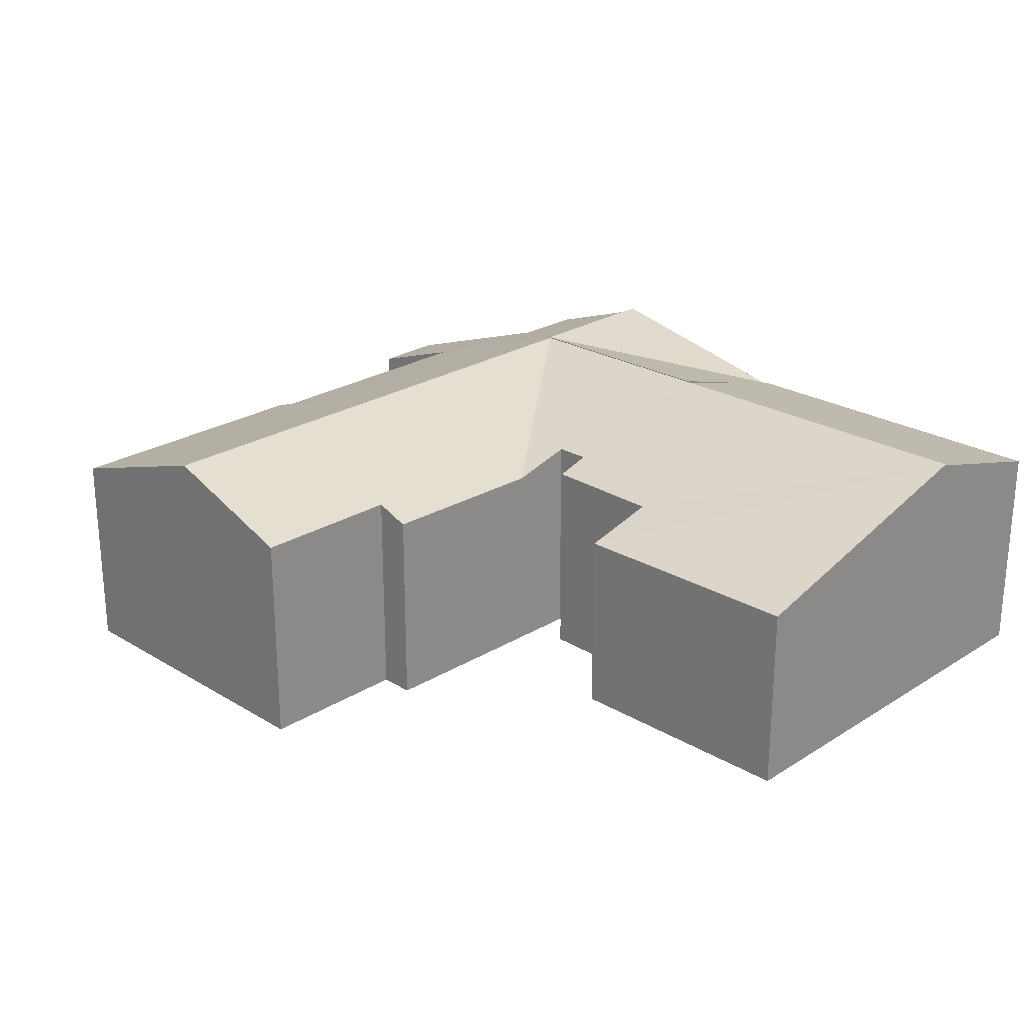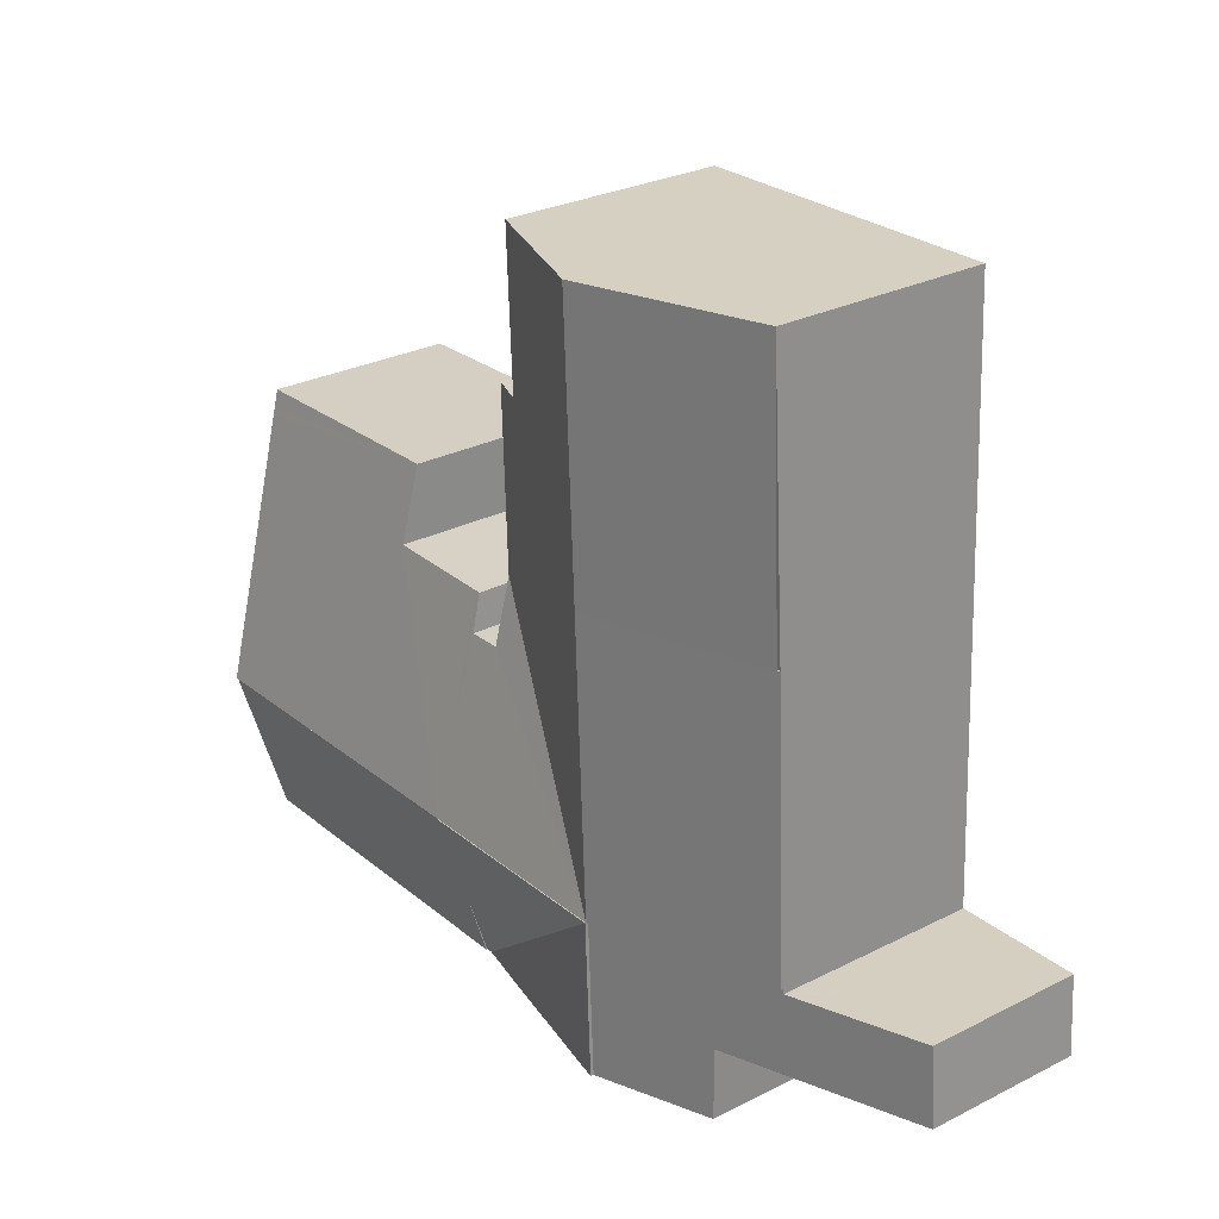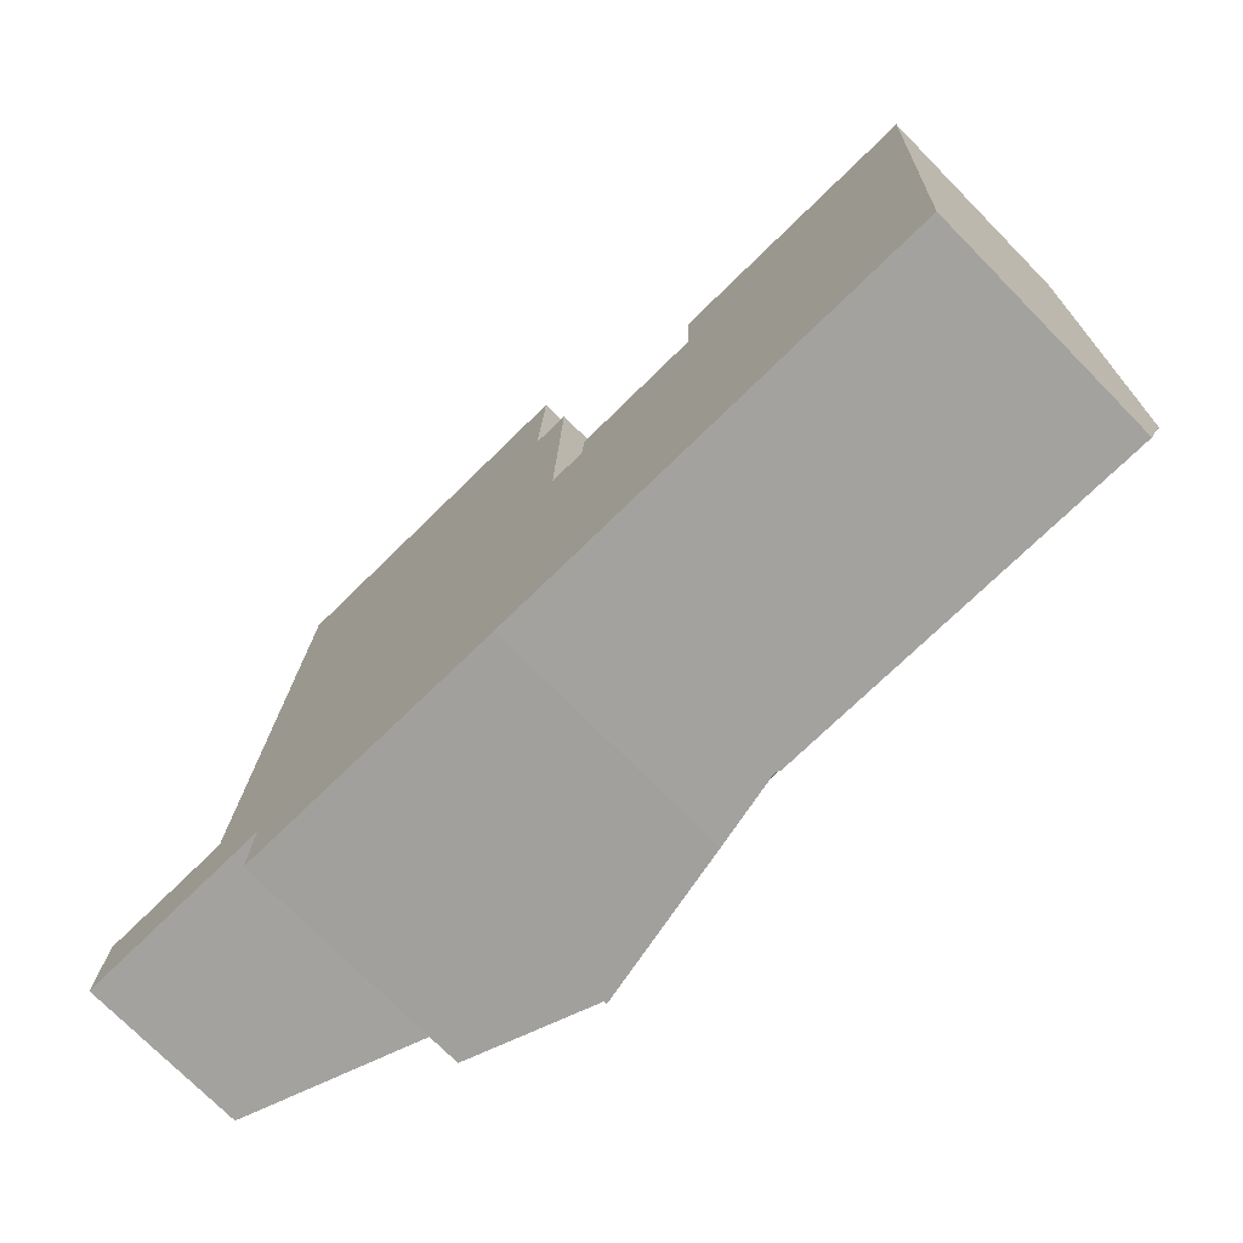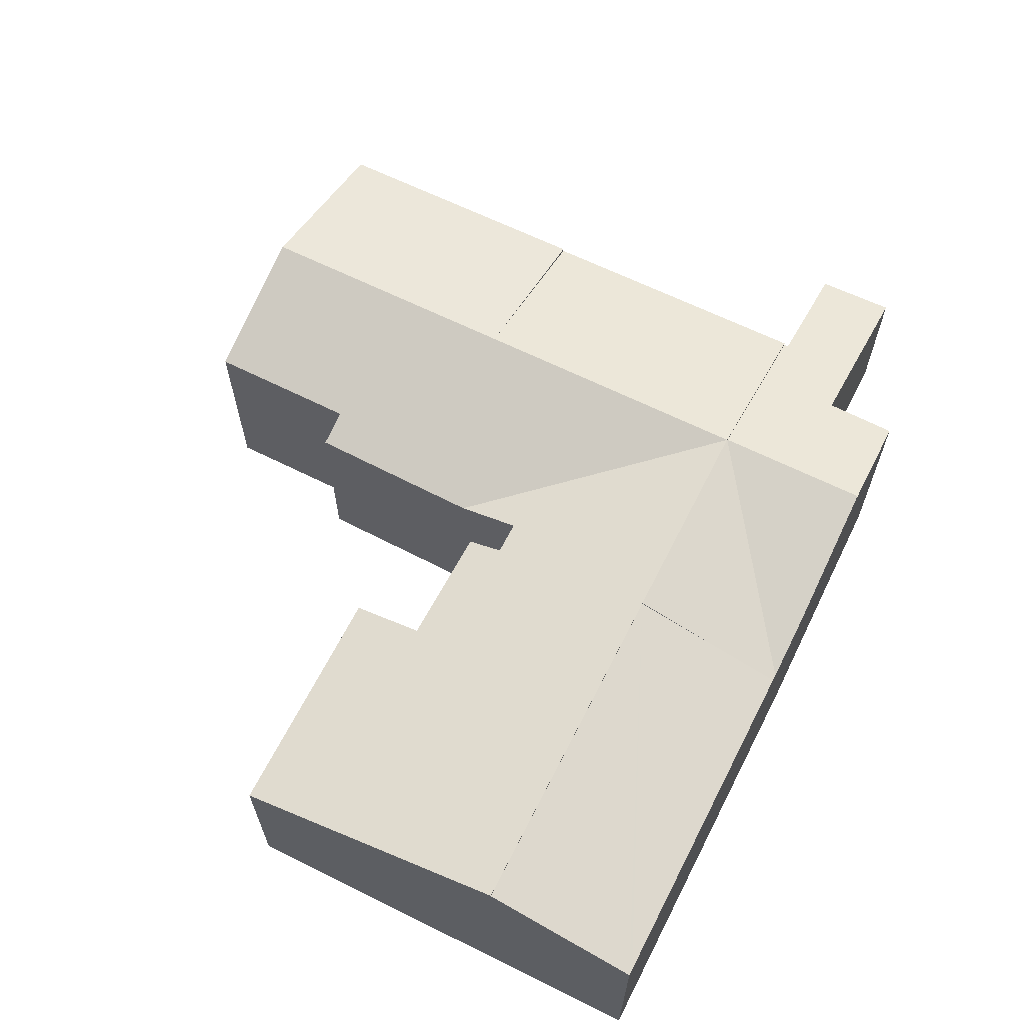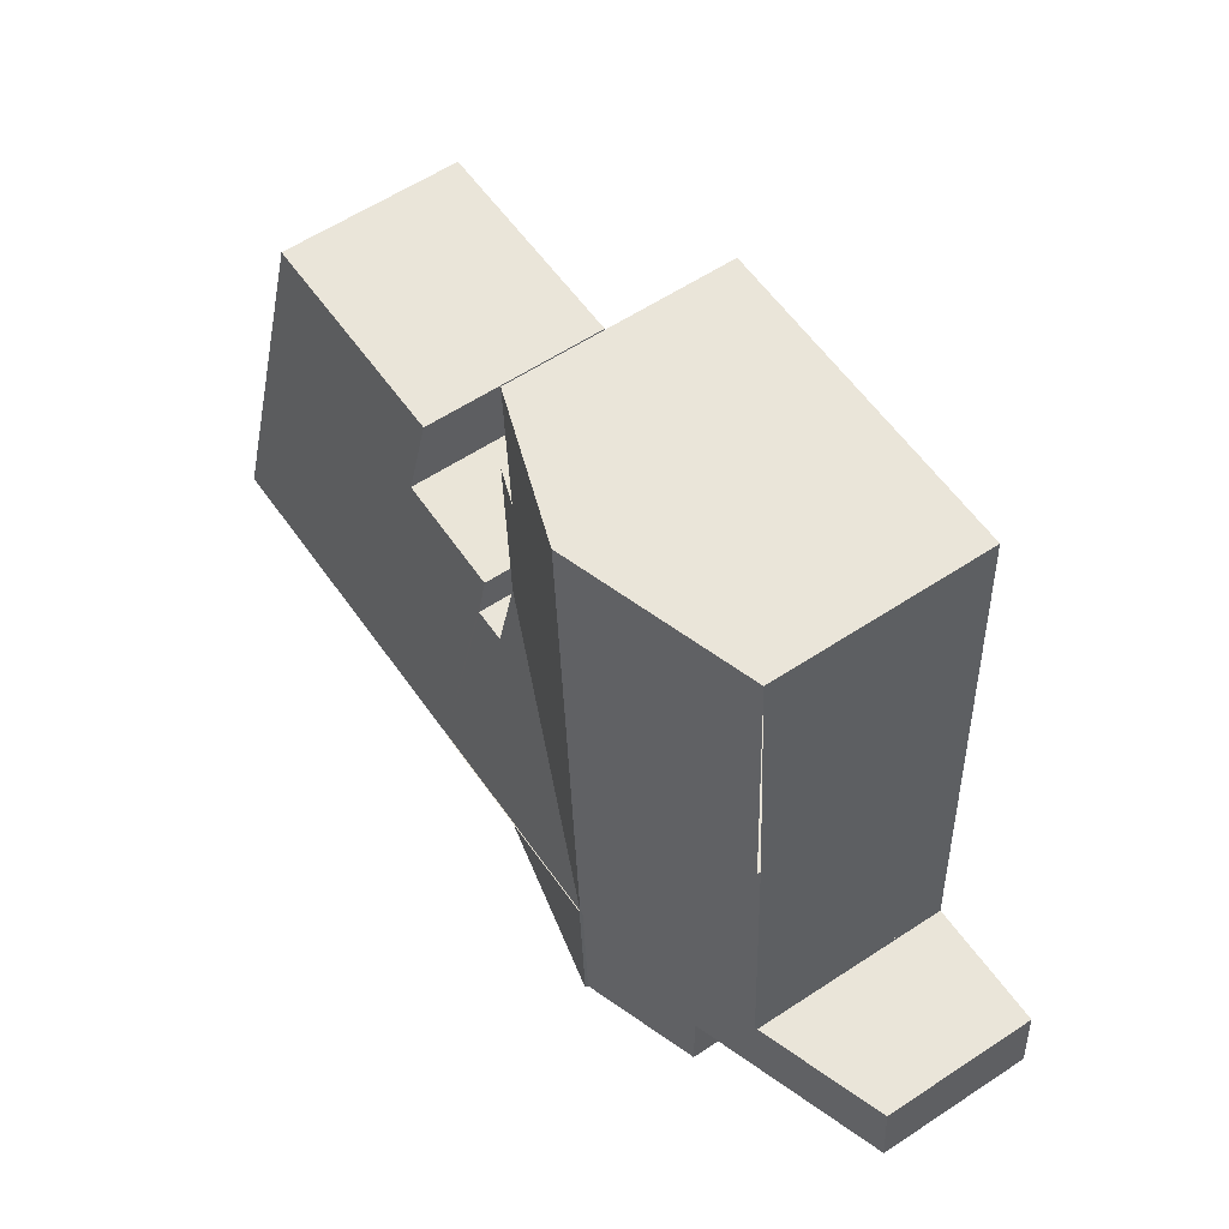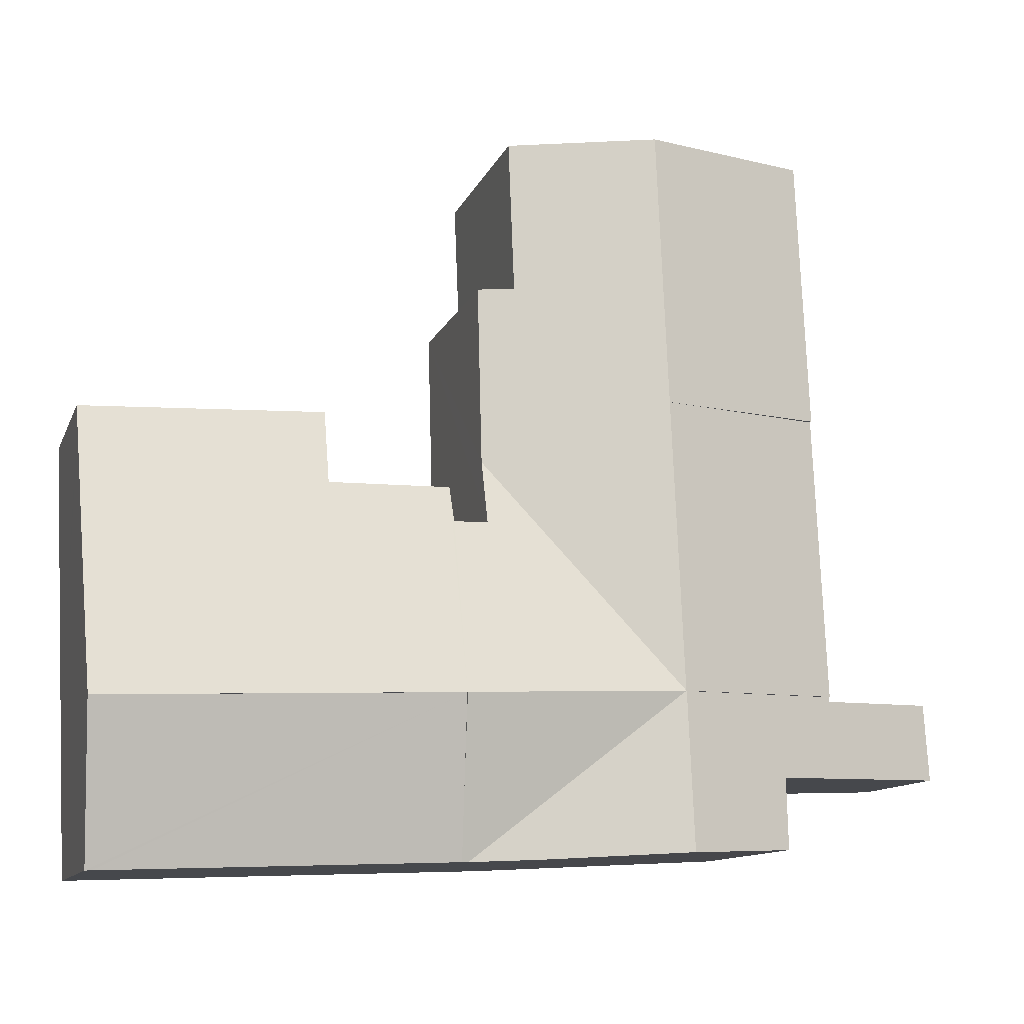
<metadata>
{"format":"obj","ext":"obj","renderer":"f3d","projection":"perspective","resolution":1024,"background":"white","views":[{"elev":24.4,"azim":46.7,"up":"+Y"},{"elev":28.1,"azim":-127.4,"up":"+Z"},{"elev":-74.1,"azim":44.6,"up":"+Z"},{"elev":64.2,"azim":119.2,"up":"+Y"},{"elev":59.0,"azim":-124.2,"up":"+Z"},{"elev":-11.8,"azim":163.7,"up":"+Z"}]}
</metadata>
<code>
v  10.68 4.785 14.1
v  7.248 5.864 8.031
v  7.522 5.871 14.2
v  10.55 4.777 10.71
v  11.32 4.51 10.7
v  11.25 4.493 7.892
v  6.962 5.864 1.577
v  11.22 4.486 6.703
v  3.559 4.6 14.32
v  3.269 4.59 8.168
v  20.1 4.305 7.068
v  14.73 4.202 7.672
v  20.12 4.209 7.438
v  20.09 4.35 6.896
v  19.81 5.869 1.042
v  14.7 4.633 6.007
v  11.89 5.866 1.372
v  12.1 4.646 6.051
v  11.99 4.647 6.053
v  11.94 4.857 5.247
v  11.18 4.857 5.277
v  3.269 4.514 8.168
v  2.966 4.508 1.743
v  3.559 -8.767e-16 14.32
v  3.269 -5.001e-16 8.168
v  2.966 -1.067e-16 1.743
v  11.94 -3.213e-16 5.247
v  11.99 -3.706e-16 6.053
v  14.7 -3.678e-16 6.007
v  14.73 -4.698e-16 7.672
v  7.522 -8.693e-16 14.2
v  10.68 -8.634e-16 14.1
v  10.55 -6.558e-16 10.71
v  11.32 -6.549e-16 10.7
v  11.18 -3.231e-16 5.277
v  12.1 -3.705e-16 6.051
v  20.12 -4.554e-16 7.438
v  11.22 -4.104e-16 6.703
v  11.25 -4.832e-16 7.892
v  19.81 -6.38e-17 1.042
v  20.1 -4.328e-16 7.068
v  20.09 -4.223e-16 6.896
v  11.89 -8.401e-17 1.372
v  6.962 -9.656e-17 1.577
v  0.123 3.478 1.754
v  2.784 4.414 -0.107
v  0 3.463 2.12e-16
v  2.861 4.414 1.642
v  4.278 4.925 -0.164
v  2.961 4.448 1.638
v  2.966 4.448 1.743
v  6.962 5.814 1.577
v  6.808 5.814 -1.9
v  4.243 4.937 -1.763
v  0.123 -1.074e-16 1.754
v  2.961 -1.003e-16 1.638
v  2.861 -1.005e-16 1.642
v  6.808 1.163e-16 -1.9
v  4.243 1.08e-16 -1.763
v  4.278 1.004e-17 -0.164
v  0 0 0
v  2.784 6.552e-18 -0.107
v  11.8 5.278 -0.695
v  6.962 5.884 1.577
v  11.89 5.884 1.372
v  11.59 4.856 -2.13
v  11.73 4.856 -2.135
v  10.12 5.172 -2.077
v  9.417 5.322 -2.04
v  6.808 5.884 -1.9
v  11.73 1.307e-16 -2.135
v  11.8 4.256e-17 -0.695
v  9.417 1.249e-16 -2.04
v  10.12 1.272e-16 -2.077
v  11.59 1.304e-16 -2.13
v  19.78 5.656 0.355
v  11.89 5.844 1.372
v  19.81 5.844 1.042
v  19.7 5.212 -1.266
v  19.65 4.897 -2.418
v  19.51 4.896 -2.413
v  11.73 4.884 -2.135
v  19.65 1.481e-16 -2.418
v  19.7 7.752e-17 -1.266
v  19.78 -2.174e-17 0.355
v  19.51 1.478e-16 -2.413
g defaultobject
f 1 2 3
f 2 1 4
f 2 4 5
f 2 5 6
f 2 6 7
f 7 6 8
f 2 9 3
f 9 2 10
f 11 12 13
f 12 11 14
f 12 14 15
f 12 15 16
f 16 15 17
f 16 17 18
f 18 17 19
f 19 17 20
f 20 17 21
f 21 7 8
f 7 21 17
f 22 7 23
f 7 22 2
f 22 10 2
f 22 24 9
f 24 22 25
f 25 22 23
f 25 23 26
f 27 19 20
f 19 27 28
f 29 12 16
f 12 29 30
f 24 3 9
f 3 24 1
f 1 24 31
f 1 31 32
f 33 5 4
f 5 33 34
f 35 20 21
f 20 35 27
f 28 18 19
f 18 28 16
f 16 28 29
f 29 28 36
f 12 37 13
f 37 12 30
f 32 4 1
f 4 32 33
f 34 6 5
f 6 34 8
f 8 34 21
f 21 34 38
f 21 38 35
f 38 34 39
f 14 40 15
f 40 14 11
f 40 11 13
f 40 13 41
f 41 13 37
f 40 41 42
f 40 17 15
f 17 40 43
f 17 43 7
f 7 43 44
f 7 44 23
f 23 44 26
f 30 29 37
f 42 43 40
f 43 42 41
f 43 41 37
f 43 37 29
f 43 29 36
f 43 36 27
f 43 27 44
f 27 36 28
f 44 27 35
f 44 35 38
f 44 38 39
f 44 39 34
f 44 34 33
f 44 33 32
f 44 32 31
f 44 31 26
f 26 31 24
f 26 24 25
f 45 46 47
f 46 45 48
f 46 48 49
f 49 48 50
f 49 50 51
f 49 51 52
f 49 52 53
f 53 54 49
f 51 44 52
f 44 51 26
f 55 48 45
f 48 55 50
f 50 55 56
f 56 55 57
f 44 53 52
f 53 44 58
f 58 54 53
f 54 58 59
f 60 46 49
f 46 60 47
f 47 60 61
f 61 60 62
f 59 49 54
f 49 59 60
f 47 55 45
f 55 47 61
f 56 51 50
f 51 56 26
f 61 57 55
f 57 61 62
f 57 62 56
f 56 44 26
f 44 56 62
f 44 62 60
f 44 60 59
f 44 59 58
f 63 64 65
f 64 63 66
f 66 63 67
f 68 64 66
f 64 68 69
f 64 69 70
f 58 64 70
f 64 58 44
f 44 65 64
f 65 44 43
f 43 63 65
f 63 43 67
f 67 43 71
f 71 43 72
f 69 58 70
f 58 69 68
f 58 68 73
f 73 68 74
f 71 66 67
f 66 74 68
f 74 66 71
f 74 71 75
f 44 72 43
f 72 44 71
f 71 44 75
f 75 44 74
f 74 44 73
f 73 44 58
f 76 77 78
f 77 76 79
f 77 79 80
f 77 80 81
f 77 81 82
f 77 82 63
f 63 43 77
f 43 63 82
f 43 82 72
f 72 82 71
f 43 78 77
f 78 43 40
f 40 76 78
f 76 40 79
f 79 40 80
f 80 40 83
f 83 40 84
f 84 40 85
f 83 81 80
f 81 83 82
f 82 83 71
f 71 83 86
f 72 40 43
f 40 72 71
f 40 71 86
f 40 86 85
f 85 86 84
f 84 86 83

</code>
